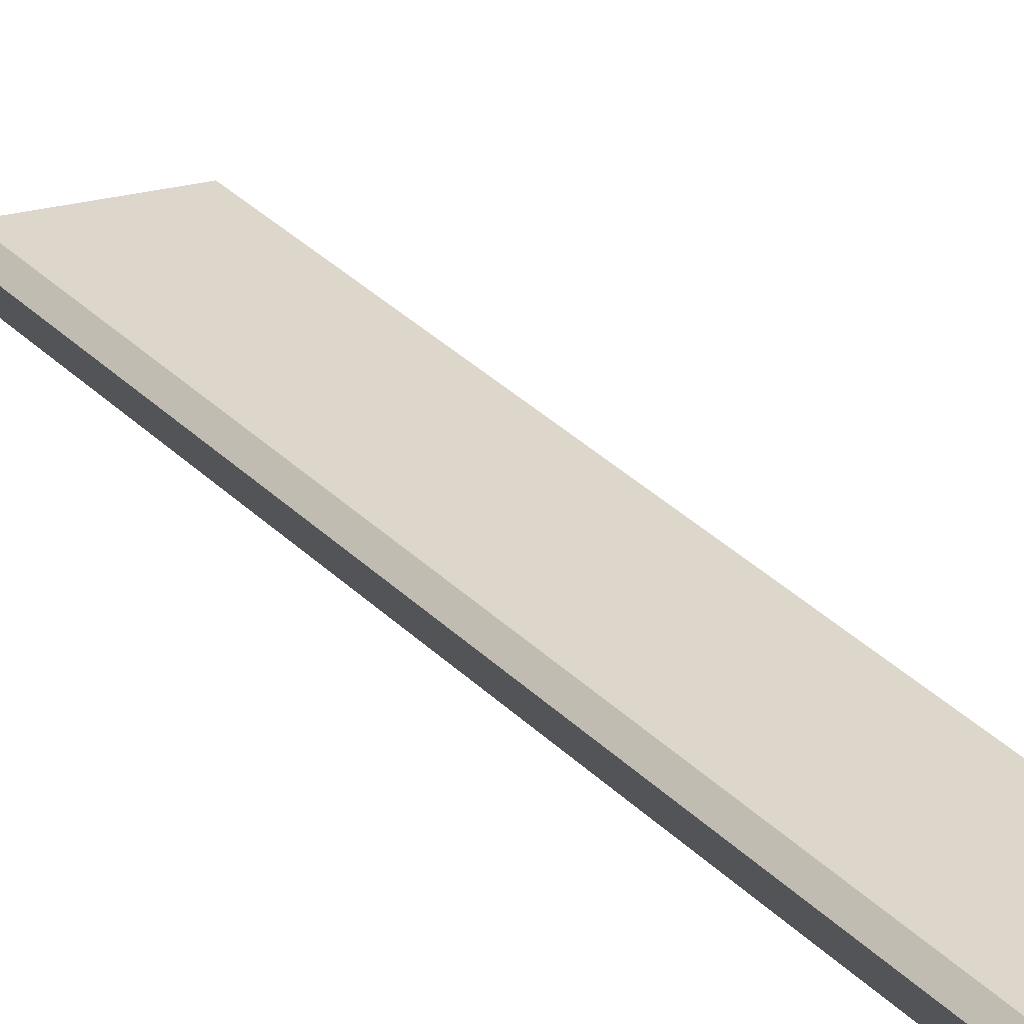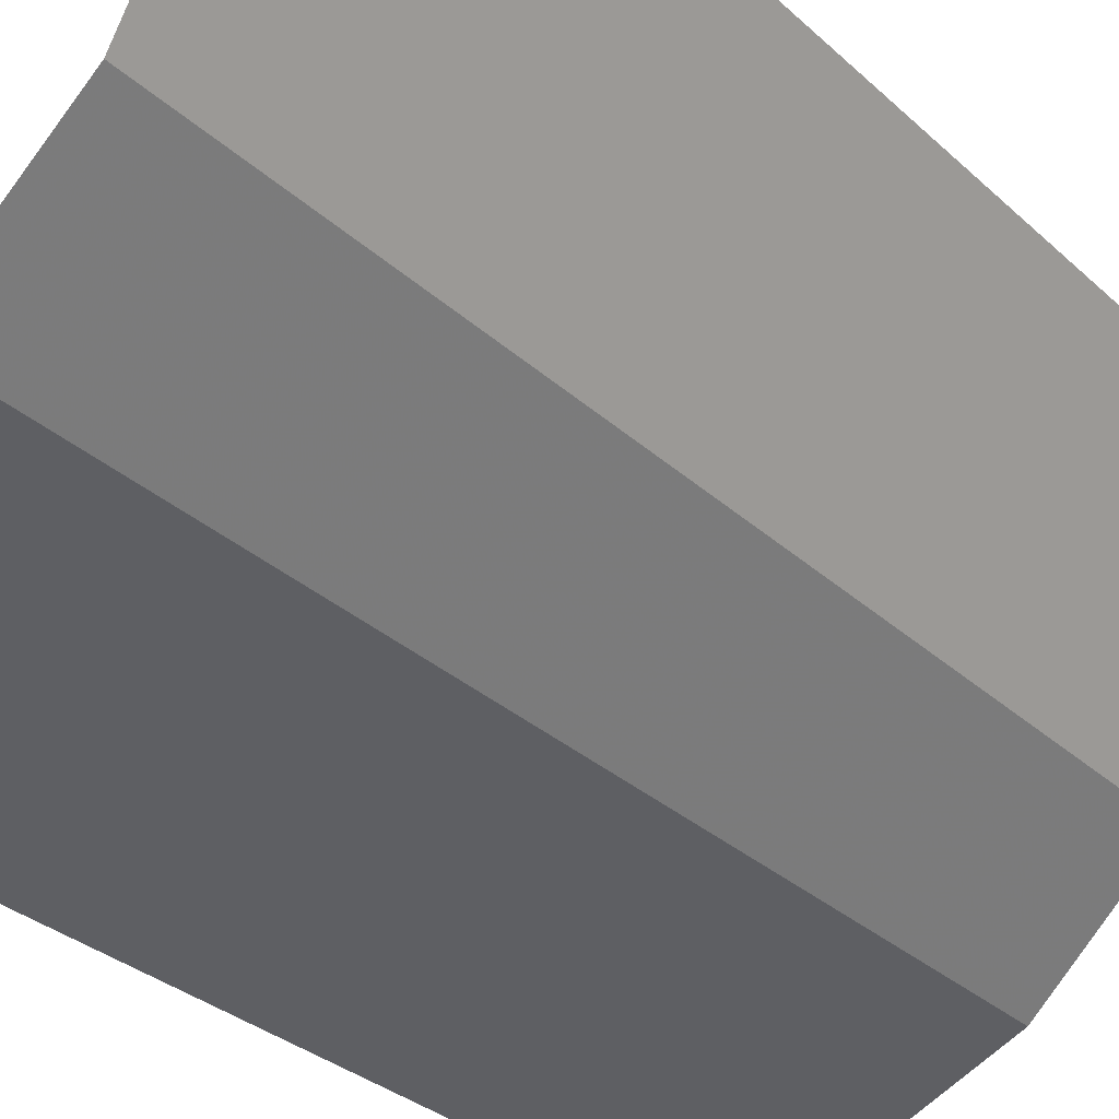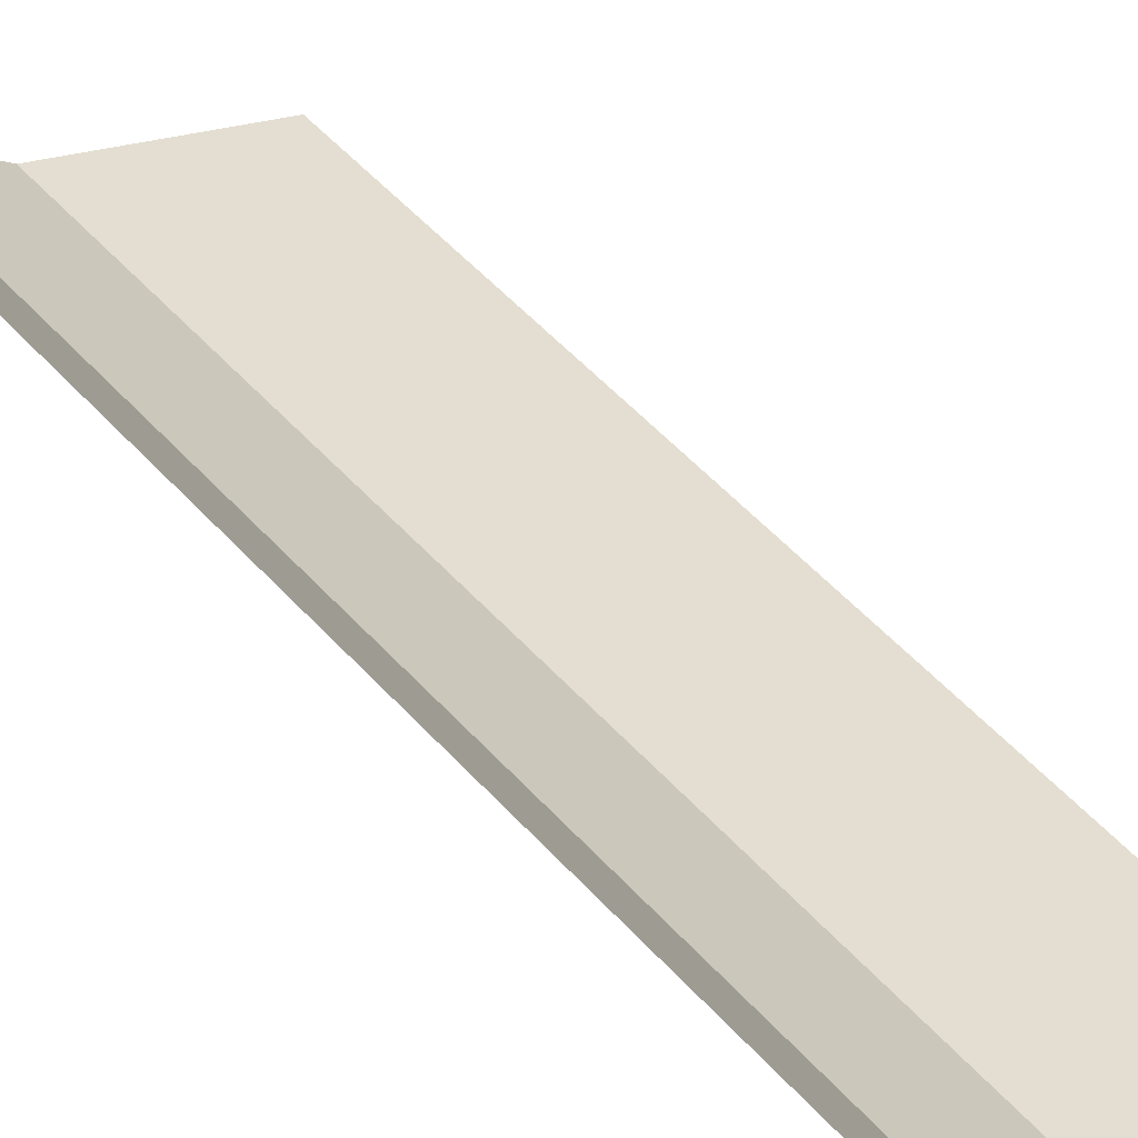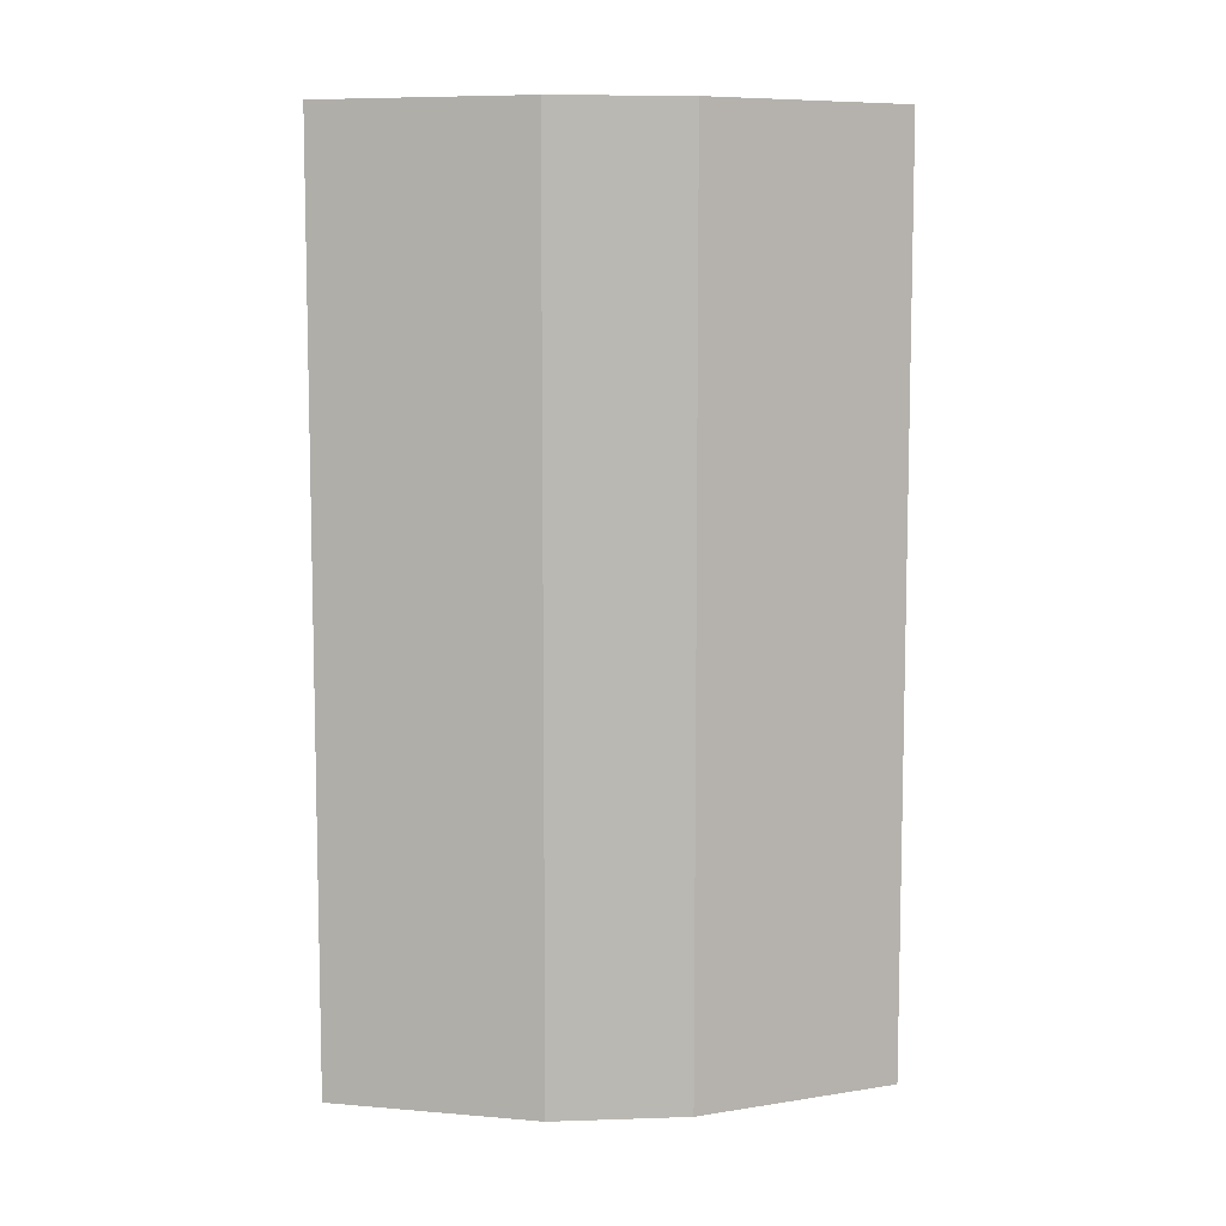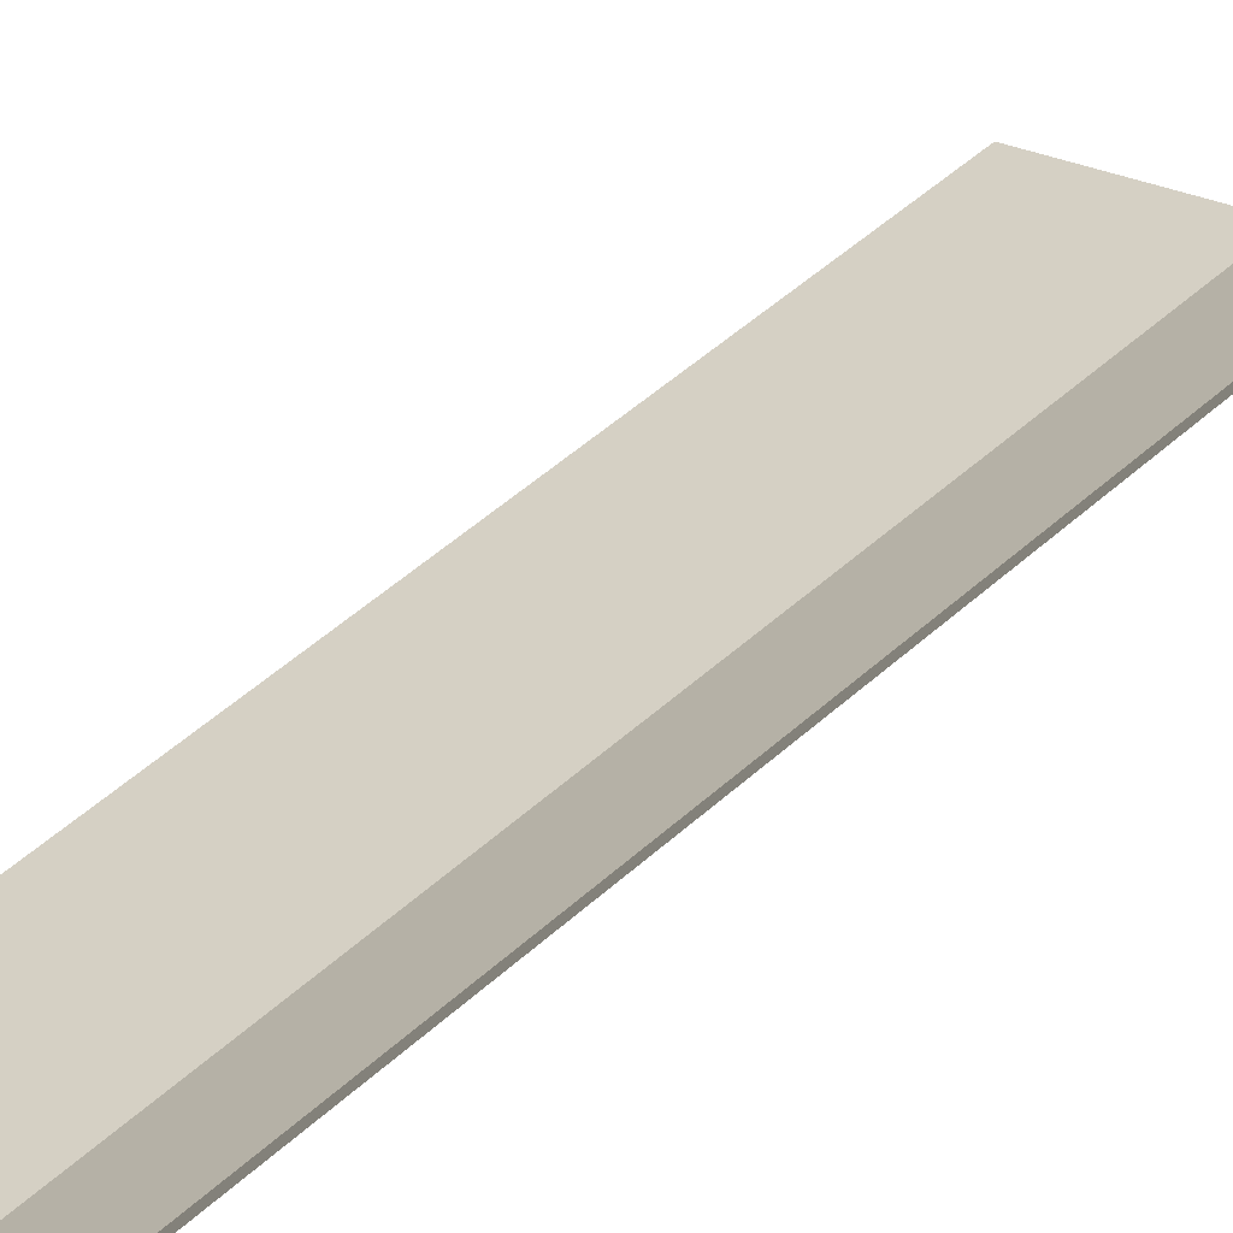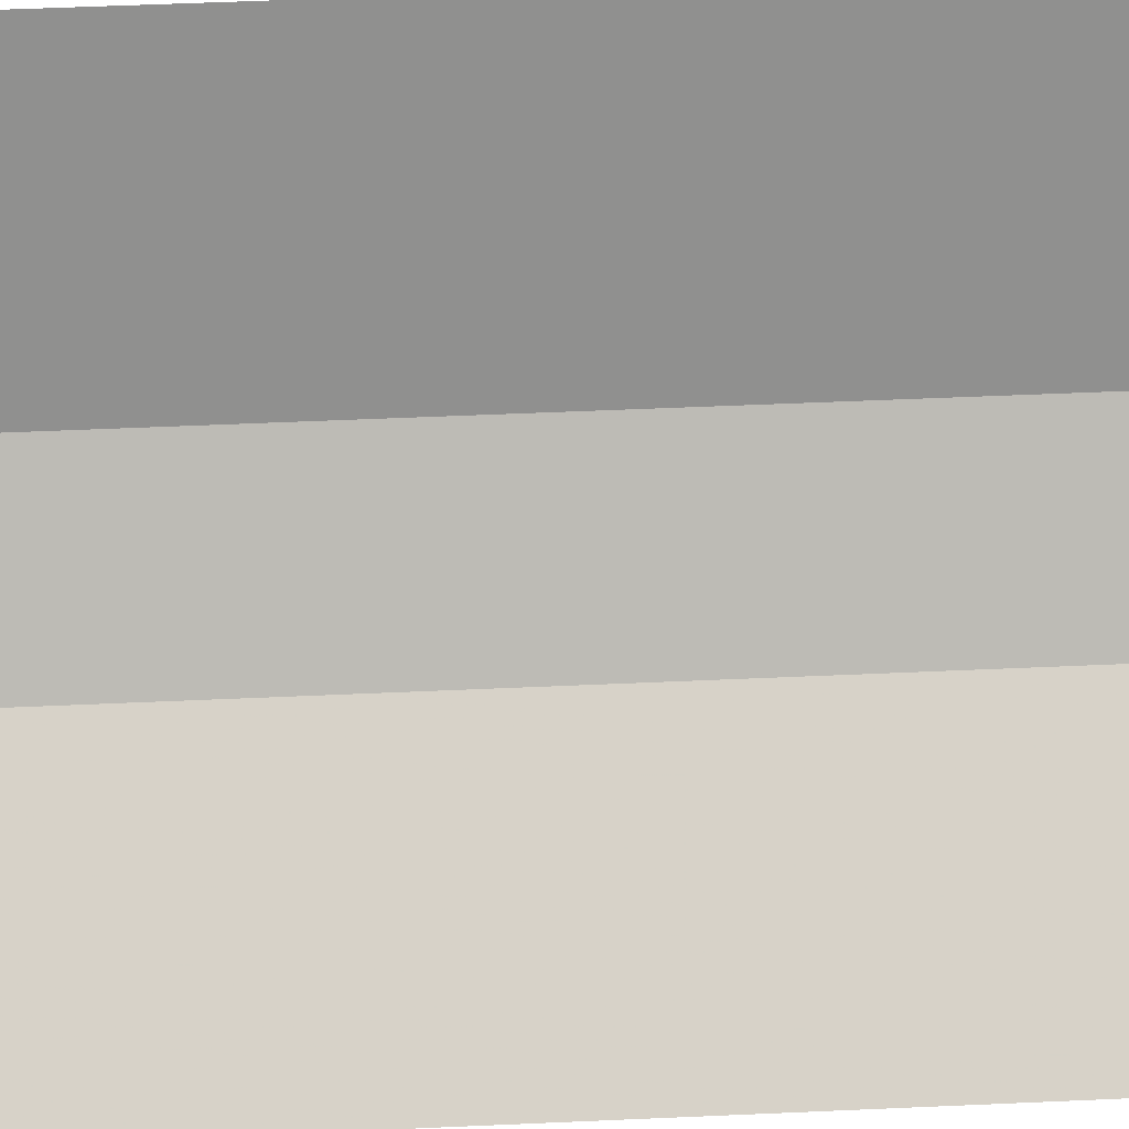
<metadata>
{"format":"obj","ext":"obj","renderer":"f3d","projection":"perspective","resolution":1024,"background":"white","views":[{"elev":48.2,"azim":-45.4,"up":"+Z"},{"elev":-27.1,"azim":-145.6,"up":"+Z"},{"elev":53.1,"azim":-40.8,"up":"+Z"},{"elev":8.0,"azim":-140.2,"up":"+Y"},{"elev":53.6,"azim":-133.4,"up":"+Z"},{"elev":51.3,"azim":87.2,"up":"+Z"}]}
</metadata>
<code>
v -0.5 0 0.5
v -0.5 0.125 0.5
v -0.25 0.125 0
v -0.25 0 0
v 0 0.125 -0.25
v 0 0 -0.25
v 0.5 0.125 -0.5
v 0.5 0 -0.5
v 0 0.25 -0.25
v 0.5 0.25 -0.5
v -0.25 0.25 0
v -0.5 0.25 0.5
v -0.5 0.375 0.5
v -0.25 0.375 0
v 0 0.375 -0.25
v 0.5 0.375 -0.5
v 0 0.5 -0.25
v 0.5 0.5 -0.5
v -0.25 0.5 0
v -0.5 0.5 0.5
v 0 0.625 -0.25
v 0.5 0.625 -0.5
v -0.25 0.625 0
v -0.5 0.625 0.5
v -0.25 0.75 0
v 0 0.75 -0.25
v 0.5 0.75 -0.5
v -0.5 0.75 0.5
v 0 0.875 -0.25
v 0.5 0.875 -0.5
v -0.25 0.875 0
v -0.5 0.875 0.5
v -0.5 1 0.5
v -0.25 1 0
v 0 1 -0.25
v 0.5 1 -0.5
v 0 1.125 -0.25
v 0.5 1.125 -0.5
v -0.25 1.125 0
v -0.5 1.125 0.5
v 0 1.25 -0.25
v 0.5 1.25 -0.5
v -0.25 1.25 0
v -0.5 1.25 0.5
v -0.5 1.375 0.5
v -0.25 1.375 0
v 0 1.375 -0.25
v 0.5 1.375 -0.5
v 0 1.5 -0.25
v 0.5 1.5 -0.5
v -0.25 1.5 0
v -0.5 1.5 0.5
v -0.5 1.625 0.5
v -0.25 1.625 0
v 0 1.625 -0.25
v 0.5 1.625 -0.5
v 0 1.75 -0.25
v 0.5 1.75 -0.5
v -0.25 1.75 0
v -0.5 1.75 0.5
v 0 1.875 -0.25
v 0.5 1.875 -0.5
v -0.25 1.875 0
v -0.5 1.875 0.5
v -0.25 2 0
v 0 2 -0.25
v 0.5 2 -0.5
v -0.5 2 0.5
v 0 2.125 -0.25
v 0.5 2.125 -0.5
v -0.25 2.125 0
v -0.5 2.125 0.5
v 0 2.25 -0.25
v 0.5 2.25 -0.5
v -0.25 2.25 0
v -0.5 2.25 0.5
v 0 2.375 -0.25
v 0.5 2.375 -0.5
v -0.25 2.375 0
v -0.5 2.375 0.5
f 1 2 3
f 1 3 4
f 4 3 5
f 4 5 6
f 6 5 7
f 6 7 8
f 5 9 10
f 5 10 7
f 3 11 9
f 3 9 5
f 2 12 11
f 2 11 3
f 12 13 14
f 12 14 11
f 11 14 15
f 11 15 9
f 9 15 16
f 9 16 10
f 15 17 18
f 15 18 16
f 14 19 17
f 14 17 15
f 13 20 19
f 13 19 14
f 17 21 22
f 17 22 18
f 19 23 21
f 19 21 17
f 20 24 23
f 20 23 19
f 23 25 26
f 23 26 21
f 21 26 27
f 21 27 22
f 24 28 25
f 24 25 23
f 26 29 30
f 26 30 27
f 25 31 29
f 25 29 26
f 28 32 31
f 28 31 25
f 32 33 34
f 32 34 31
f 31 34 35
f 31 35 29
f 29 35 36
f 29 36 30
f 35 37 38
f 35 38 36
f 34 39 37
f 34 37 35
f 33 40 39
f 33 39 34
f 37 41 42
f 37 42 38
f 39 43 41
f 39 41 37
f 40 44 43
f 40 43 39
f 44 45 46
f 44 46 43
f 43 46 47
f 43 47 41
f 41 47 48
f 41 48 42
f 47 49 50
f 47 50 48
f 46 51 49
f 46 49 47
f 45 52 51
f 45 51 46
f 52 53 54
f 52 54 51
f 51 54 55
f 51 55 49
f 49 55 56
f 49 56 50
f 55 57 58
f 55 58 56
f 54 59 57
f 54 57 55
f 53 60 59
f 53 59 54
f 57 61 62
f 57 62 58
f 59 63 61
f 59 61 57
f 60 64 63
f 60 63 59
f 63 65 66
f 63 66 61
f 61 66 67
f 61 67 62
f 64 68 65
f 64 65 63
f 66 69 70
f 66 70 67
f 65 71 69
f 65 69 66
f 68 72 71
f 68 71 65
f 69 73 74
f 69 74 70
f 71 75 73
f 71 73 69
f 72 76 75
f 72 75 71
f 73 77 78
f 73 78 74
f 75 79 77
f 75 77 73
f 76 80 79
f 76 79 75

</code>
